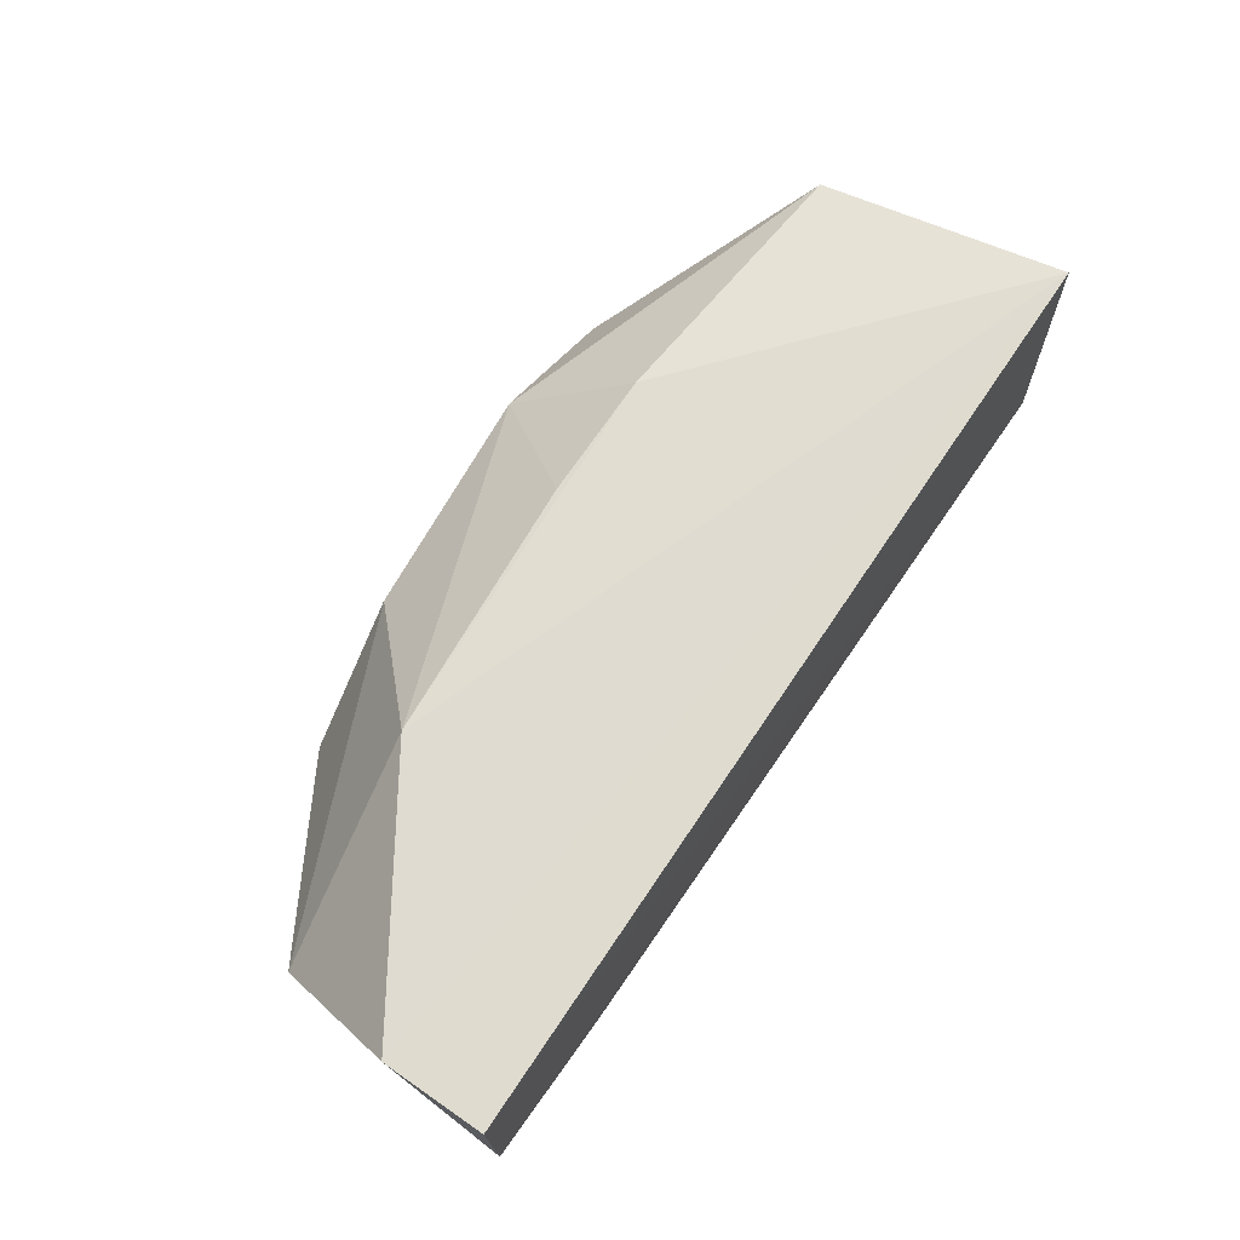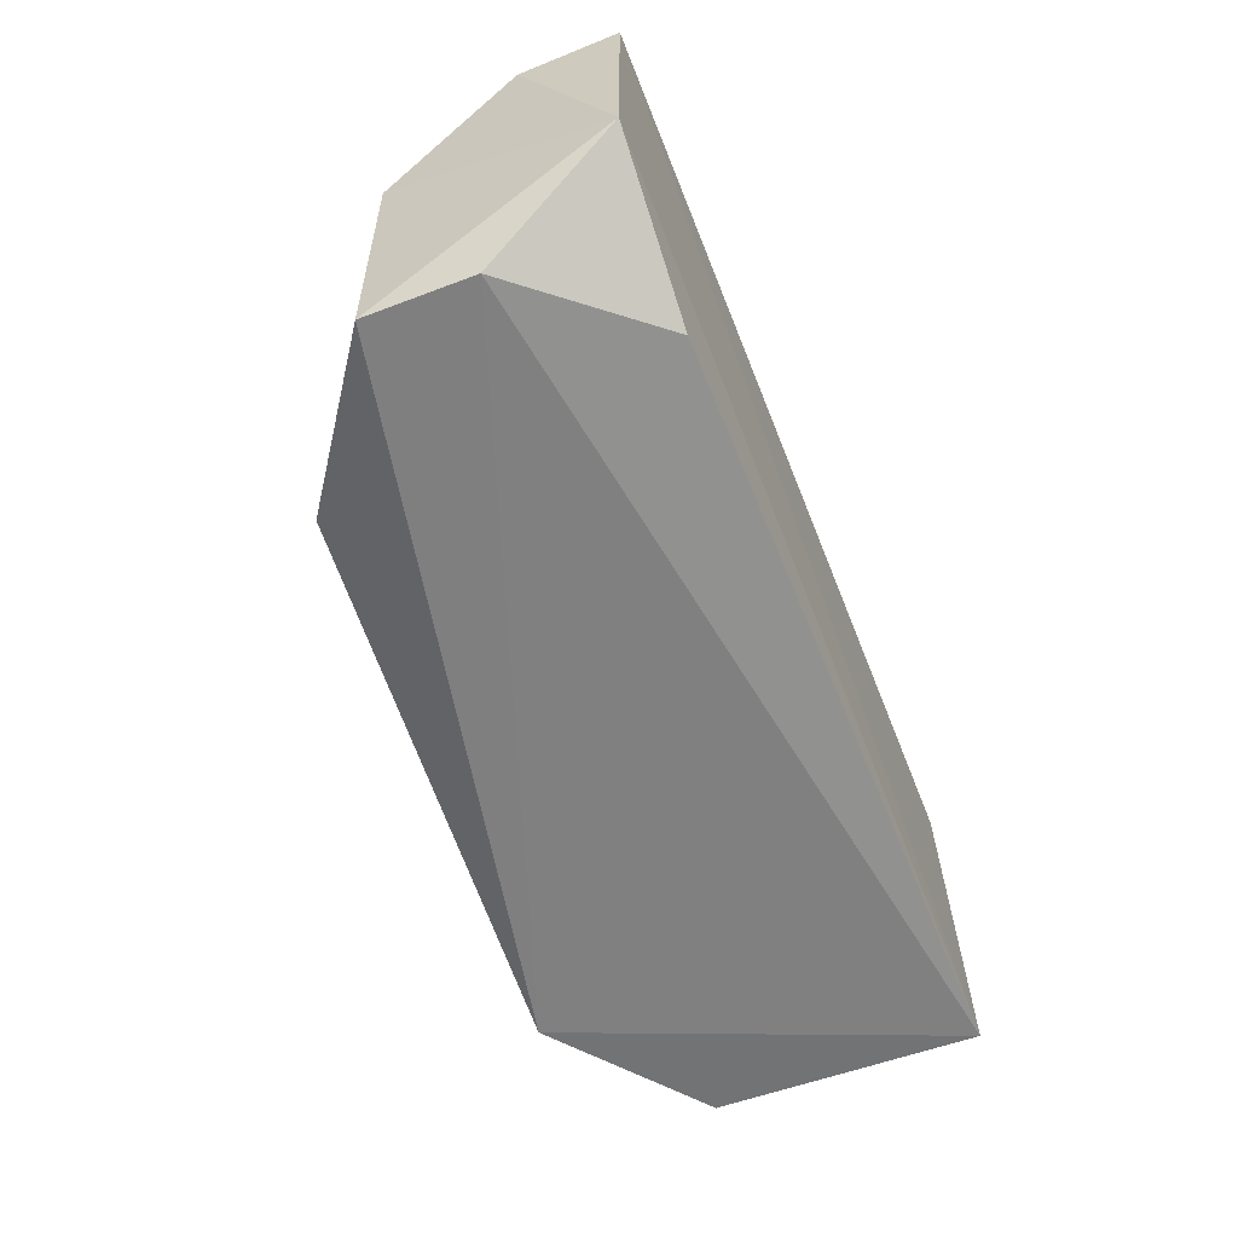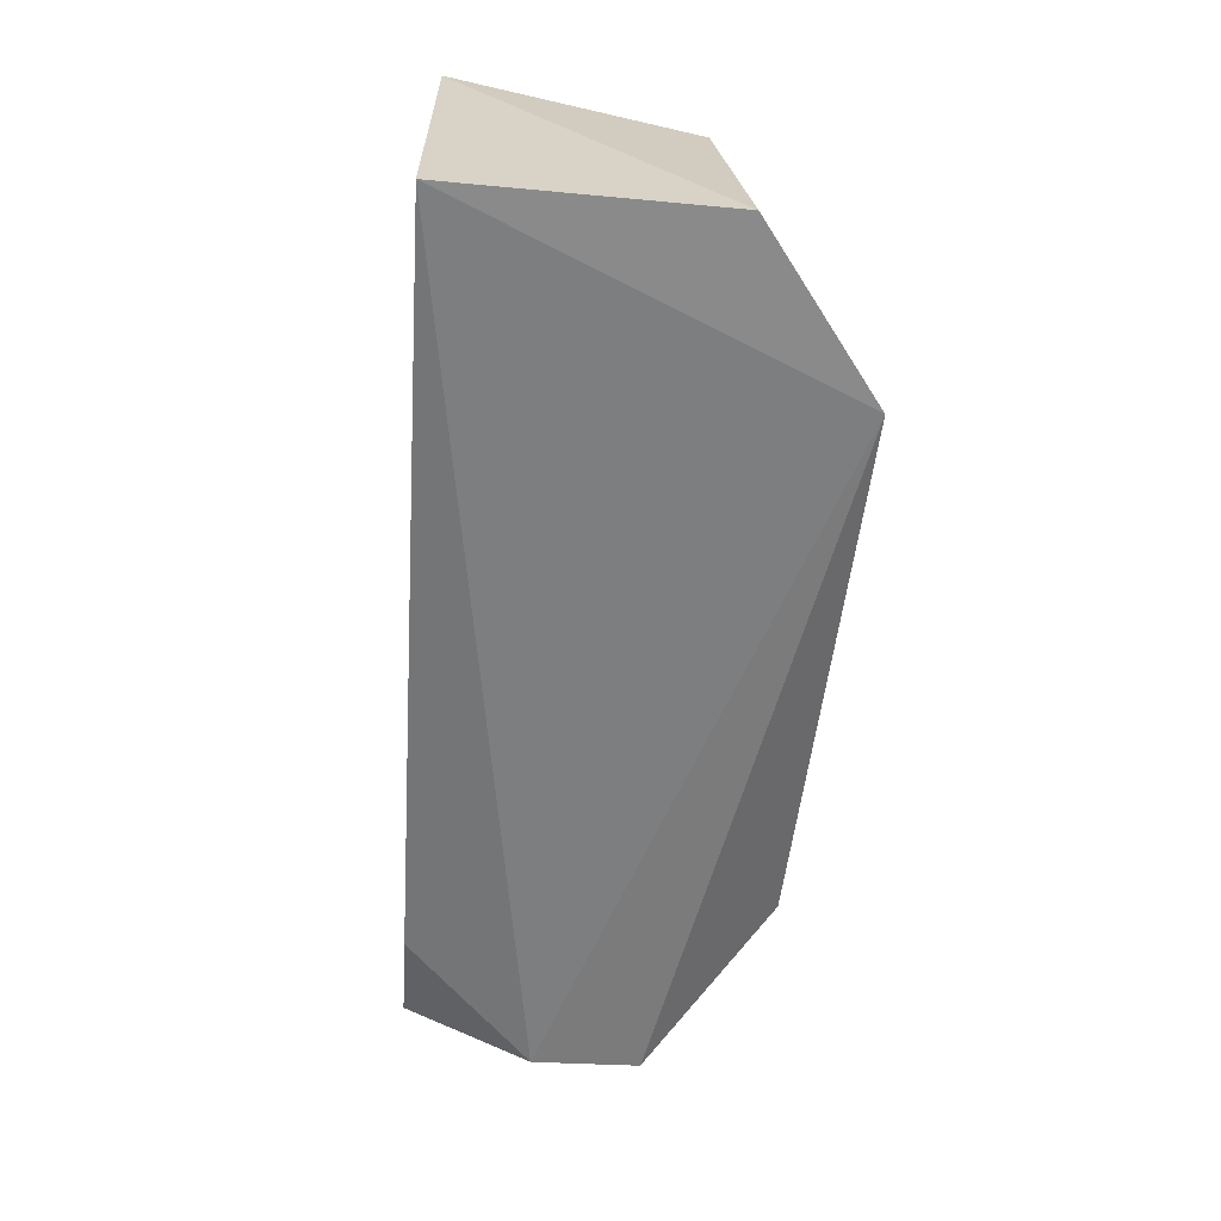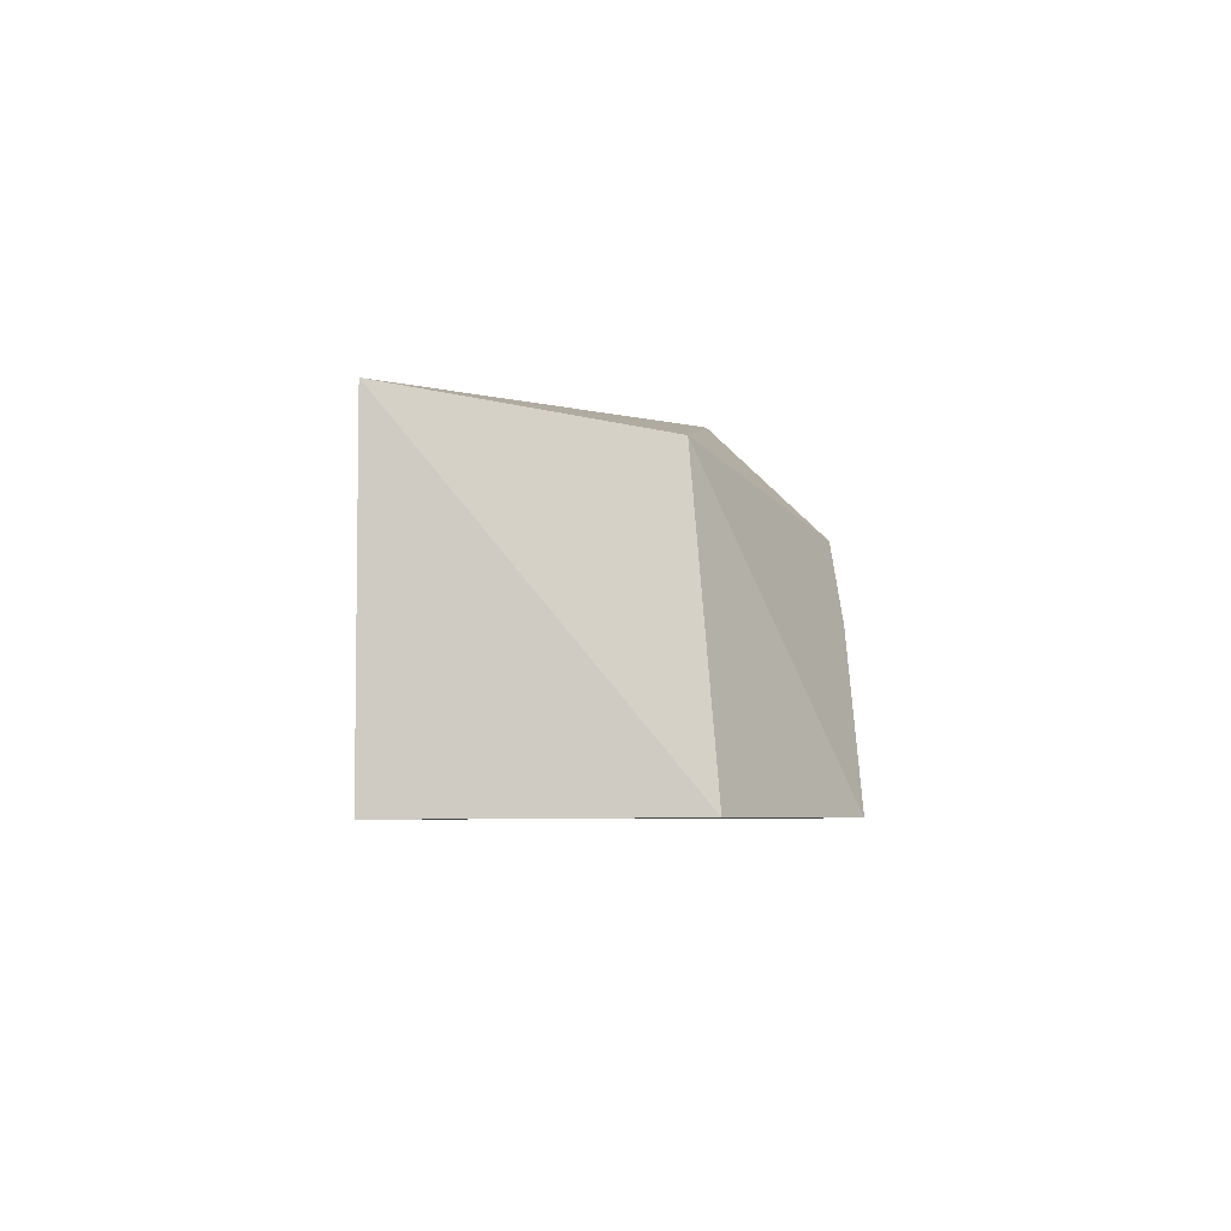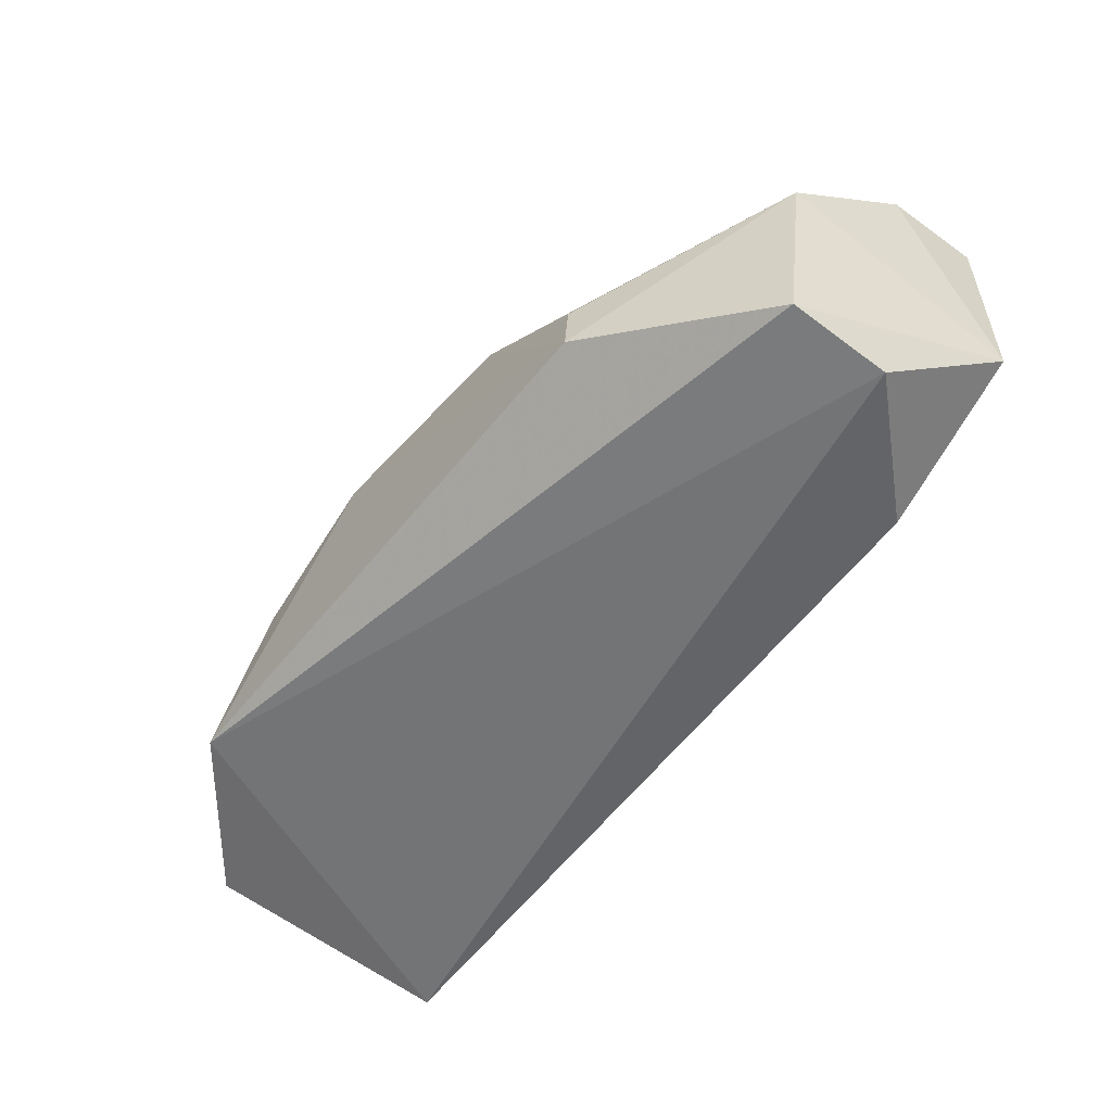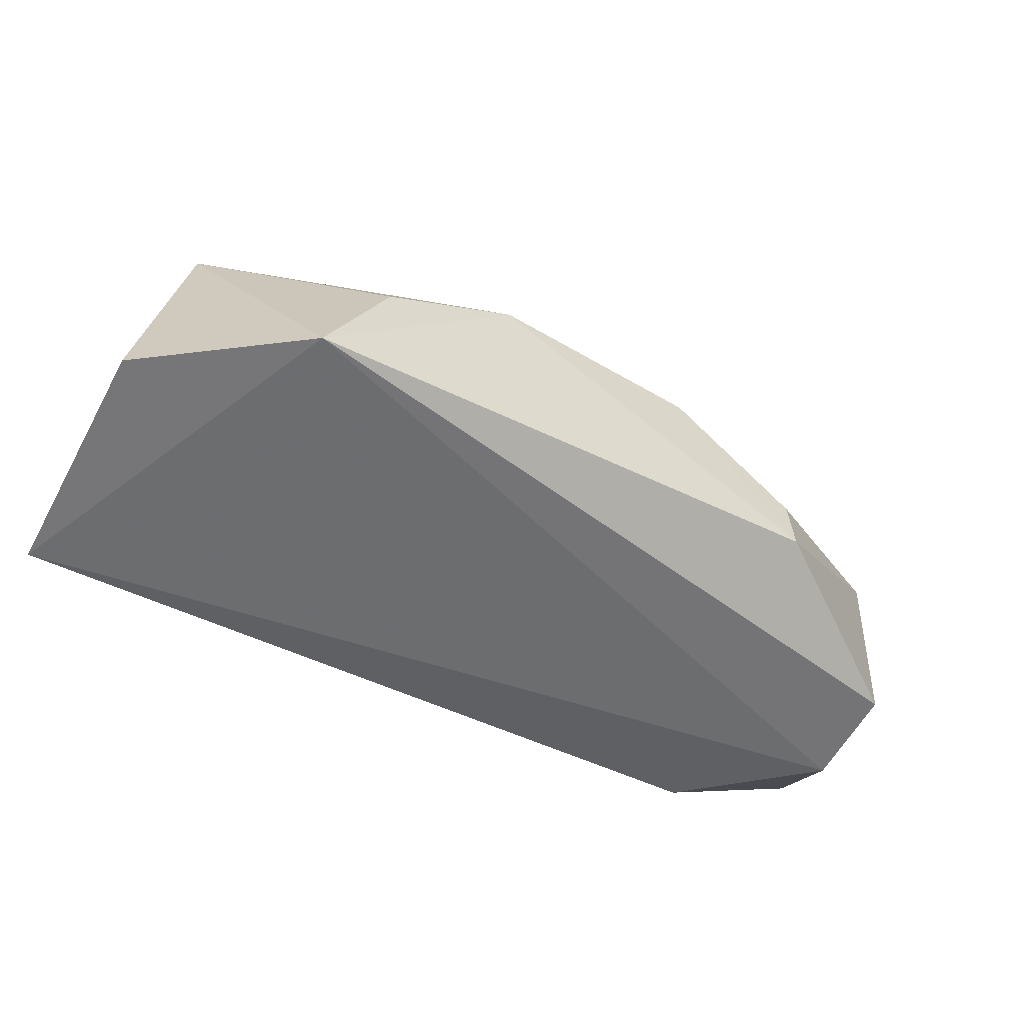
<metadata>
{"format":"obj","ext":"obj","renderer":"f3d","projection":"perspective","resolution":1024,"background":"white","views":[{"elev":70.6,"azim":122.6,"up":"+Y"},{"elev":-60.9,"azim":110.2,"up":"+Y"},{"elev":-57.8,"azim":-95.4,"up":"+Y"},{"elev":0.0,"azim":-90.7,"up":"+Y"},{"elev":-58.1,"azim":51.2,"up":"+Y"},{"elev":-54.7,"azim":-28.2,"up":"+Y"}]}
</metadata>
<code>
v 0.1336 -0.03088 0.02783
v 0.1462 -0.03935 0.01965
v 0.1503 -0.01387 0.00193
v 0.08347 -0.01387 0.0004116
v 0.08159 -0.03745 0.01988
v 0.0815 -0.03753 0.0003696
v 0.1142 -0.01464 0.02052
v 0.148 -0.02272 0.0188
v 0.09321 -0.03854 0.02892
v 0.138 -0.03751 0.002227
v 0.1329 -0.01417 0.01964
v 0.1336 -0.03567 0.02816
v 0.1498 -0.03113 0.002182
v 0.1082 -0.02186 0.0285
v 0.1464 -0.03954 0.01179
v 0.15 -0.01393 0.009226
v 0.1051 -0.01471 0.02031
v 0.1244 -0.02257 0.02778
v 0.08498 -0.01684 0.01823
v 0.09811 -0.02732 0.02831
f 6 4 3
f 6 5 4
f 9 5 6
f 12 8 1
f 12 2 8
f 12 9 2
f 13 8 2
f 13 10 6
f 13 6 3
f 14 11 7
f 14 9 12
f 15 9 6
f 15 2 9
f 15 6 10
f 15 13 2
f 15 10 13
f 16 3 4
f 16 4 11
f 16 11 8
f 16 13 3
f 16 8 13
f 17 11 4
f 17 7 11
f 17 14 7
f 18 1 8
f 18 8 11
f 18 11 14
f 18 14 12
f 18 12 1
f 19 5 9
f 19 14 17
f 19 17 4
f 19 4 5
f 20 19 9
f 20 9 14
f 20 14 19

</code>
